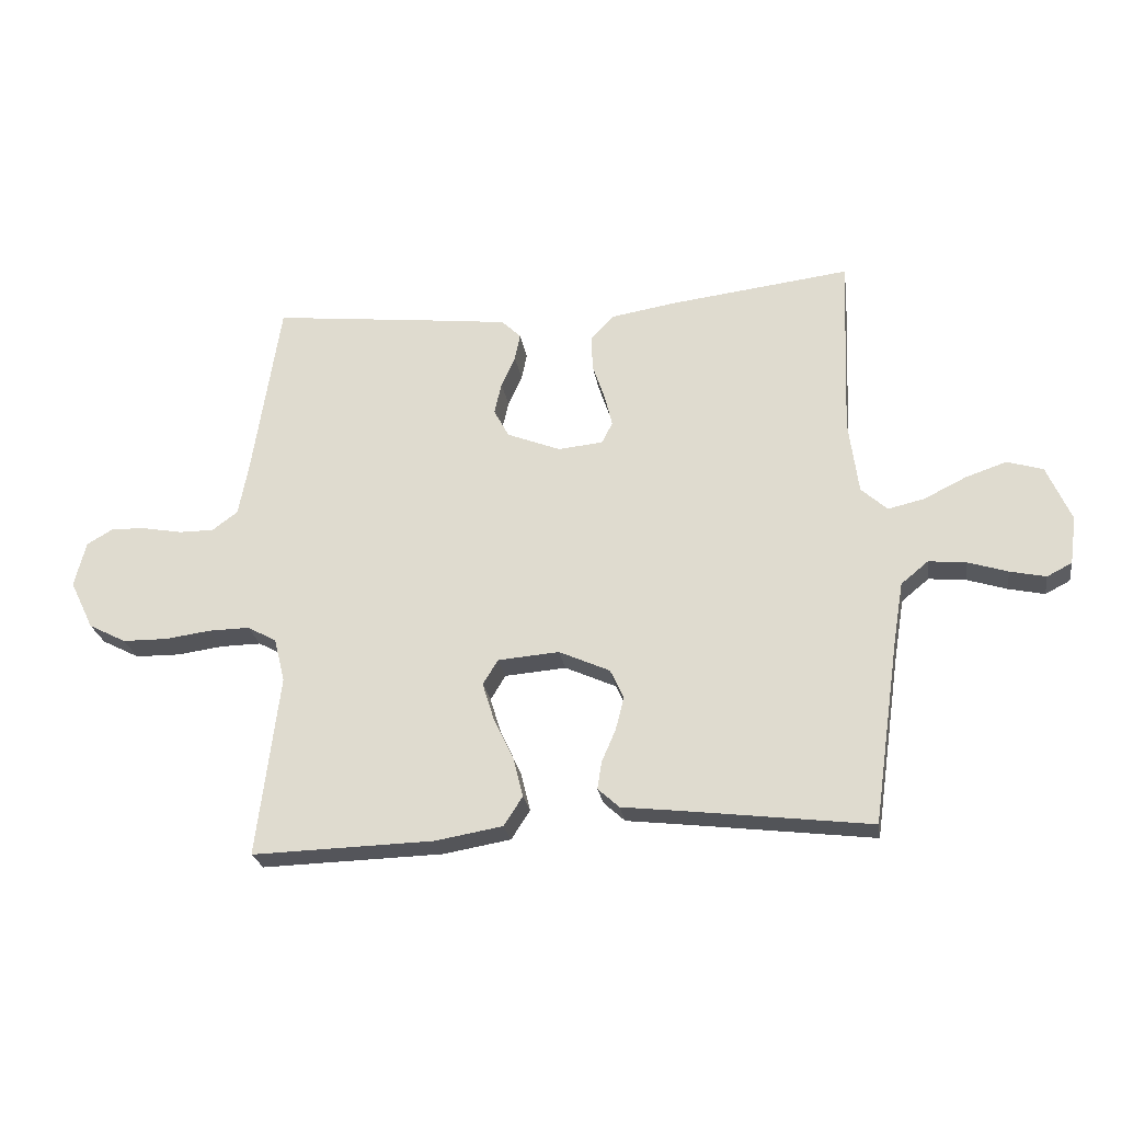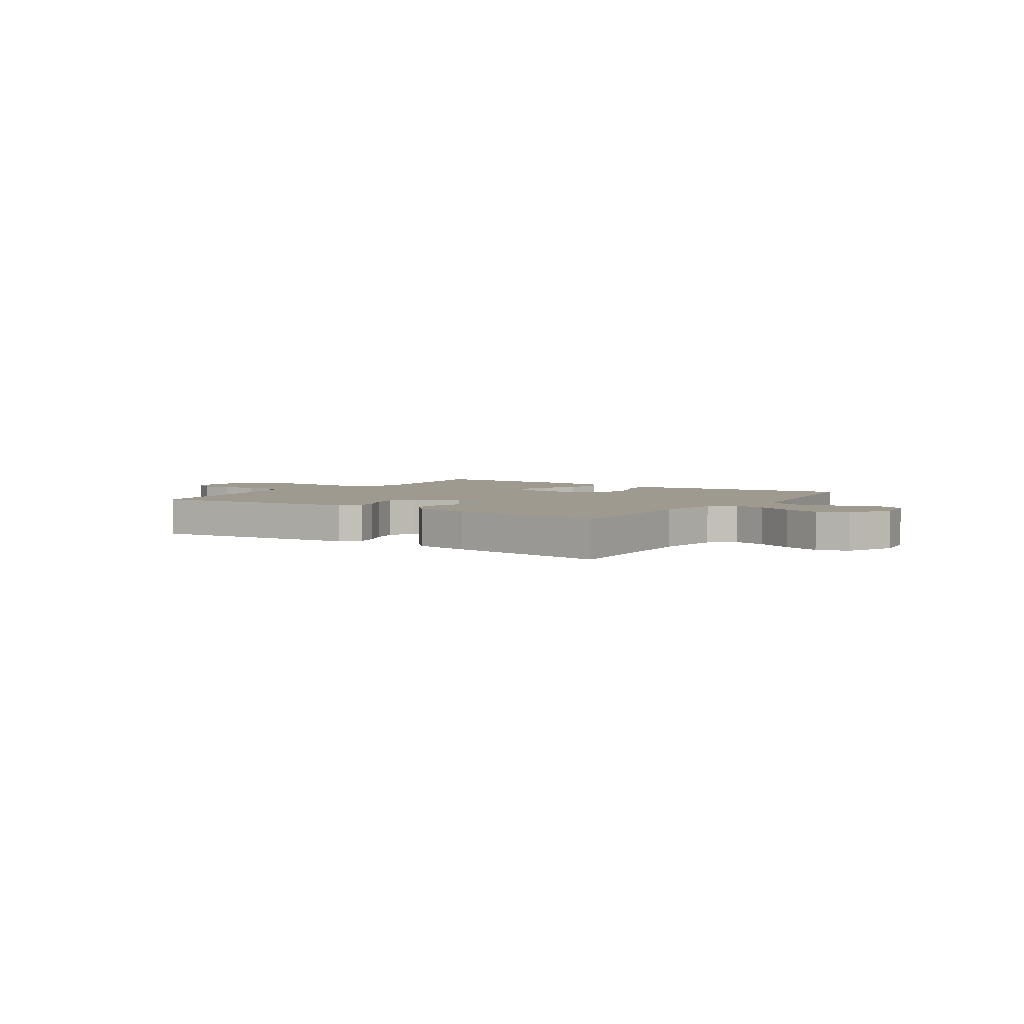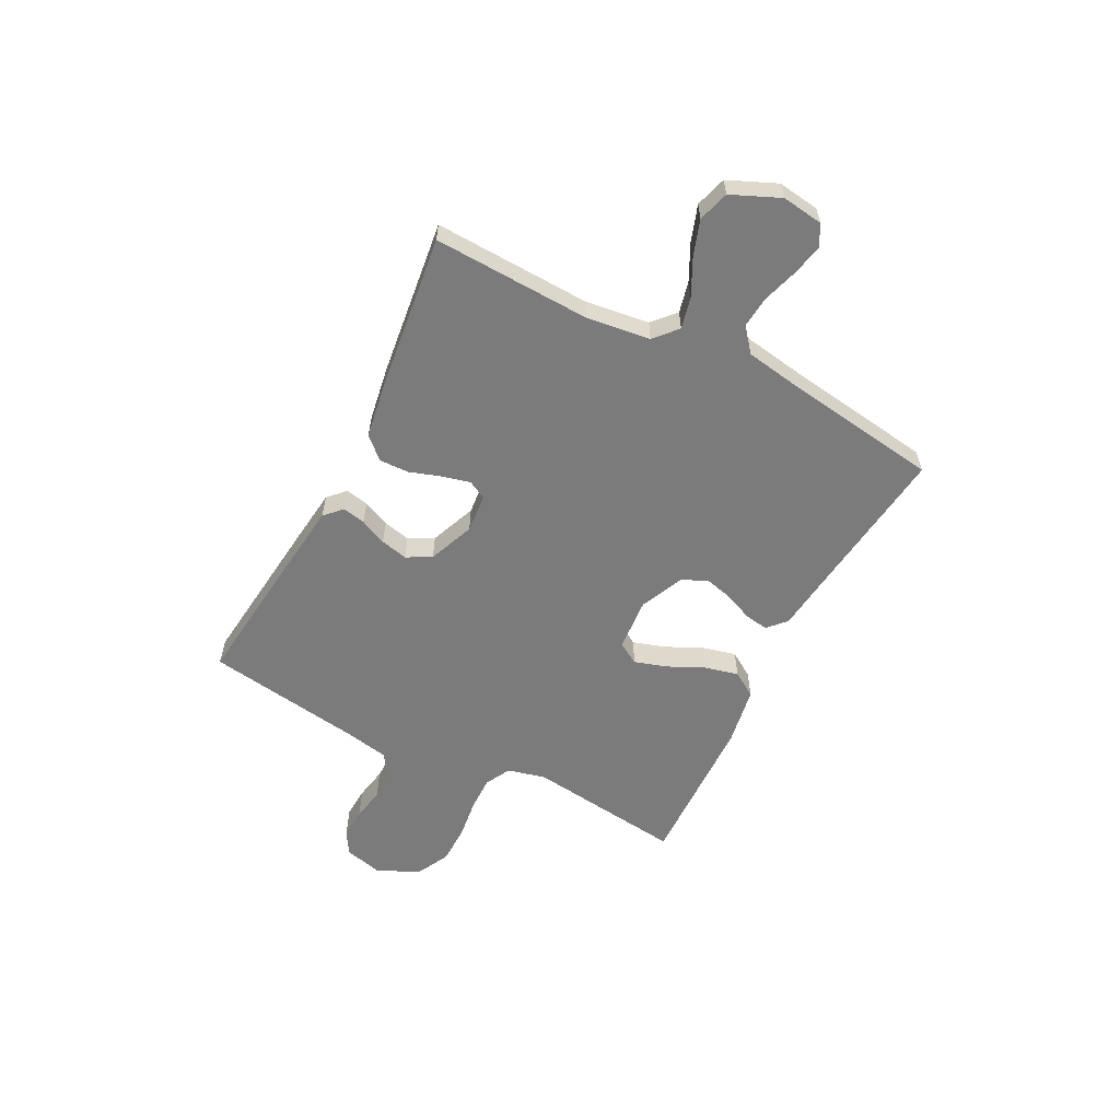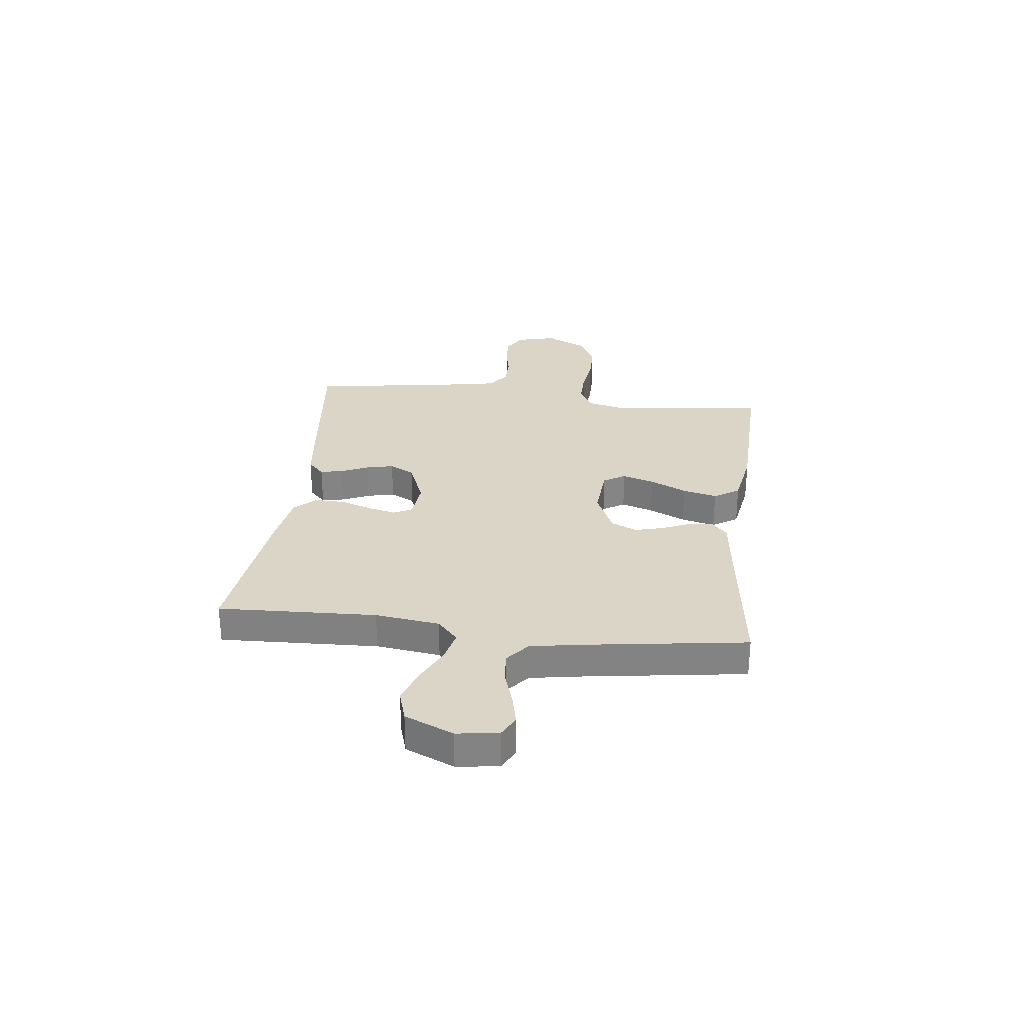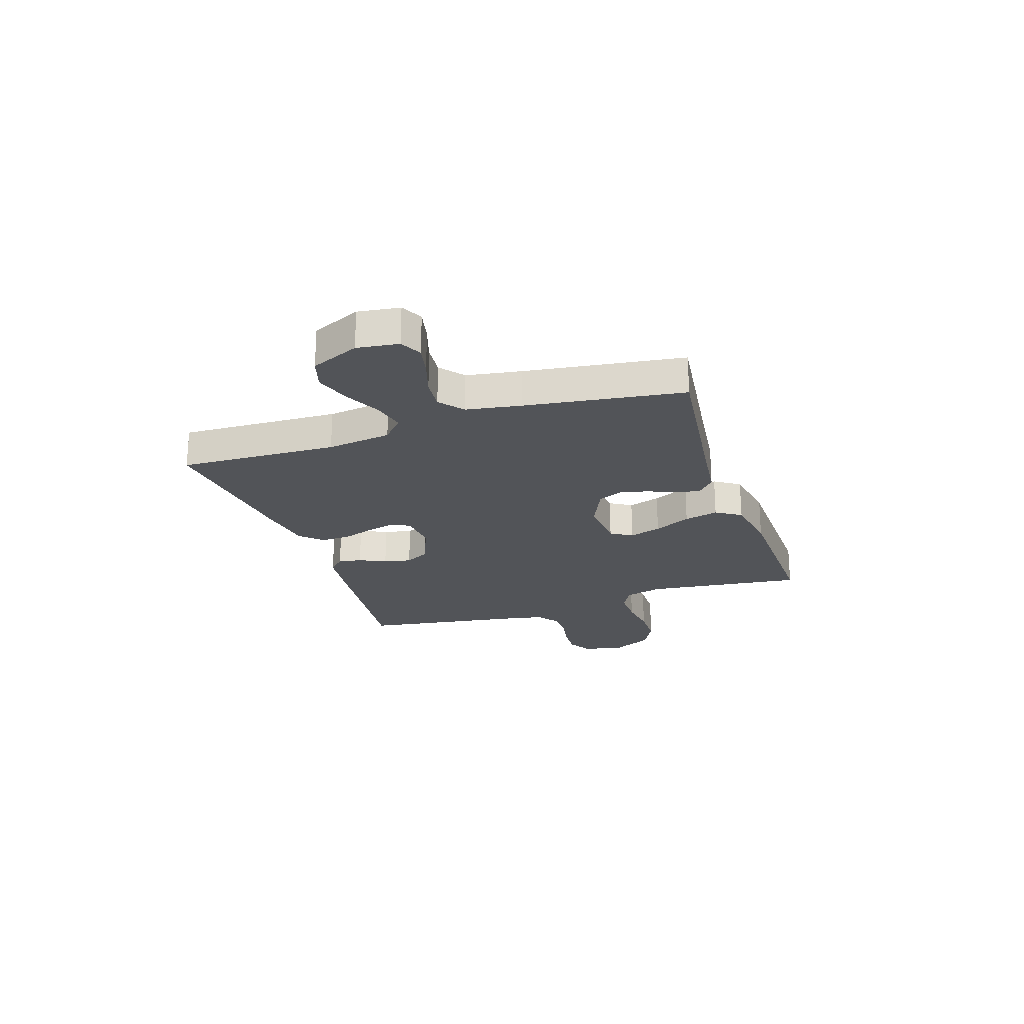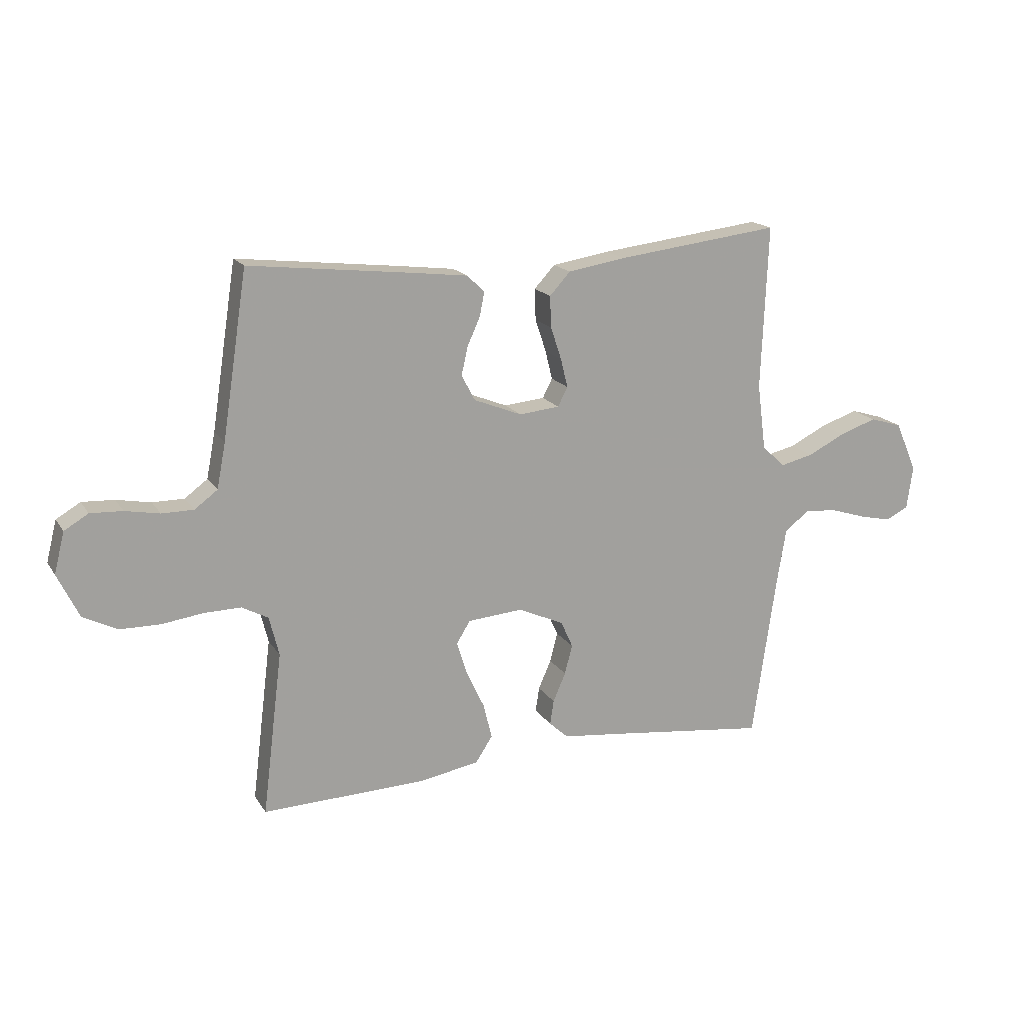
<metadata>
{"format":"obj","ext":"obj","renderer":"f3d","projection":"perspective","resolution":1024,"background":"white","views":[{"elev":-24.8,"azim":8.9,"up":"+Z"},{"elev":3.9,"azim":34.0,"up":"+Y"},{"elev":-58.5,"azim":62.8,"up":"+Y"},{"elev":29.0,"azim":96.7,"up":"+Y"},{"elev":-22.8,"azim":108.4,"up":"+Y"},{"elev":17.3,"azim":-22.5,"up":"+Z"}]}
</metadata>
<code>
v 0.5 0.07 0.5
v 0.488 0.07 0.2
v 0.504 0.07 0.078
v 0.547 0.07 0.039
v 0.607 0.07 0.053
v 0.676 0.07 0.087
v 0.744 0.07 0.11
v 0.803 0.07 0.092
v 0.843 0.07 0
v 0.832 0.07 -0.079
v 0.791 0.07 -0.1
v 0.732 0.07 -0.087
v 0.666 0.07 -0.066
v 0.605 0.07 -0.06
v 0.56 0.07 -0.097
v 0.543 0.07 -0.2
v 0.5 0.07 -0.5
v 0.2 0.07 -0.463
v 0.097 0.07 -0.451
v 0.062 0.07 -0.419
v 0.069 0.07 -0.374
v 0.092 0.07 -0.321
v 0.106 0.07 -0.267
v 0.084 0.07 -0.218
v 0 0.07 -0.18
v -0.101 0.07 -0.188
v -0.126 0.07 -0.229
v -0.107 0.07 -0.29
v -0.074 0.07 -0.36
v -0.058 0.07 -0.425
v -0.089 0.07 -0.473
v -0.2 0.07 -0.492
v -0.5 0.07 -0.5
v -0.463 0.07 -0.2
v -0.481 0.07 -0.128
v -0.529 0.07 -0.102
v -0.596 0.07 -0.103
v -0.672 0.07 -0.113
v -0.746 0.07 -0.112
v -0.808 0.07 -0.08
v -0.847 0.07 0
v -0.828 0.07 0.075
v -0.784 0.07 0.101
v -0.725 0.07 0.098
v -0.662 0.07 0.086
v -0.604 0.07 0.086
v -0.562 0.07 0.117
v -0.546 0.07 0.2
v -0.5 0.07 0.5
v -0.2 0.07 0.466
v -0.101 0.07 0.454
v -0.069 0.07 0.423
v -0.078 0.07 0.379
v -0.101 0.07 0.328
v -0.113 0.07 0.276
v -0.088 0.07 0.229
v 0 0.07 0.194
v 0.074 0.07 0.201
v 0.092 0.07 0.236
v 0.079 0.07 0.289
v 0.059 0.07 0.349
v 0.057 0.07 0.406
v 0.095 0.07 0.447
v 0.2 0.07 0.464
v 0.5 0 0.5
v 0.488 0 0.2
v 0.504 0 0.078
v 0.547 0 0.039
v 0.607 0 0.053
v 0.676 0 0.087
v 0.744 0 0.11
v 0.803 0 0.092
v 0.843 0 0
v 0.832 0 -0.079
v 0.791 0 -0.1
v 0.732 0 -0.087
v 0.666 0 -0.066
v 0.605 0 -0.06
v 0.56 0 -0.097
v 0.543 0 -0.2
v 0.5 0 -0.5
v 0.2 0 -0.463
v 0.097 0 -0.451
v 0.062 0 -0.419
v 0.069 0 -0.374
v 0.092 0 -0.321
v 0.106 0 -0.267
v 0.084 0 -0.218
v 0 0 -0.18
v -0.101 0 -0.188
v -0.126 0 -0.229
v -0.107 0 -0.29
v -0.074 0 -0.36
v -0.058 0 -0.425
v -0.089 0 -0.473
v -0.2 0 -0.492
v -0.5 0 -0.5
v -0.463 0 -0.2
v -0.481 0 -0.128
v -0.529 0 -0.102
v -0.596 0 -0.103
v -0.672 0 -0.113
v -0.746 0 -0.112
v -0.808 0 -0.08
v -0.847 0 0
v -0.828 0 0.075
v -0.784 0 0.101
v -0.725 0 0.098
v -0.662 0 0.086
v -0.604 0 0.086
v -0.562 0 0.117
v -0.546 0 0.2
v -0.5 0 0.5
v -0.2 0 0.466
v -0.101 0 0.454
v -0.069 0 0.423
v -0.078 0 0.379
v -0.101 0 0.328
v -0.113 0 0.276
v -0.088 0 0.229
v 0 0 0.194
v 0.074 0 0.201
v 0.092 0 0.236
v 0.079 0 0.289
v 0.059 0 0.349
v 0.057 0 0.406
v 0.095 0 0.447
v 0.2 0 0.464
f 63 64 1 2
f 60 61 62 63
f 59 60 63 2
f 58 59 2 3
f 57 58 3 4
f 51 52 53 54
f 51 54 55
f 48 49 50 51
f 47 48 51 55
f 46 47 55 56
f 42 43 44 45
f 42 45 46
f 41 42 46
f 37 38 39 40
f 36 37 40 41
f 31 32 33 34
f 31 34 35
f 28 29 30 31
f 27 28 31 35
f 26 27 35 36
f 19 20 21 22
f 18 19 22 23
f 16 17 18 23
f 15 16 23 24
f 10 11 12 13
f 10 13 14
f 9 10 14
f 8 9 14
f 5 6 7 8
f 4 5 8 14
f 57 4 14 15
f 25 26 36 41
f 25 41 46 56
f 25 56 57
f 15 24 25 57
f 66 65 128 127
f 127 126 125 124
f 66 127 124 123
f 67 66 123 122
f 68 67 122 121
f 118 117 116 115
f 119 118 115
f 115 114 113 112
f 119 115 112 111
f 120 119 111 110
f 109 108 107 106
f 110 109 106
f 110 106 105
f 104 103 102 101
f 105 104 101 100
f 98 97 96 95
f 99 98 95
f 95 94 93 92
f 99 95 92 91
f 100 99 91 90
f 86 85 84 83
f 87 86 83 82
f 87 82 81 80
f 88 87 80 79
f 77 76 75 74
f 78 77 74
f 78 74 73
f 78 73 72
f 72 71 70 69
f 78 72 69 68
f 79 78 68 121
f 105 100 90 89
f 120 110 105 89
f 121 120 89
f 121 89 88 79
f 1 65 66 2
f 2 66 67 3
f 3 67 68 4
f 4 68 69 5
f 5 69 70 6
f 6 70 71 7
f 7 71 72 8
f 8 72 73 9
f 9 73 74 10
f 10 74 75 11
f 11 75 76 12
f 12 76 77 13
f 13 77 78 14
f 14 78 79 15
f 15 79 80 16
f 16 80 81 17
f 17 81 82 18
f 18 82 83 19
f 19 83 84 20
f 20 84 85 21
f 21 85 86 22
f 22 86 87 23
f 23 87 88 24
f 24 88 89 25
f 25 89 90 26
f 26 90 91 27
f 27 91 92 28
f 28 92 93 29
f 29 93 94 30
f 30 94 95 31
f 31 95 96 32
f 32 96 97 33
f 33 97 98 34
f 34 98 99 35
f 35 99 100 36
f 36 100 101 37
f 37 101 102 38
f 38 102 103 39
f 39 103 104 40
f 40 104 105 41
f 41 105 106 42
f 42 106 107 43
f 43 107 108 44
f 44 108 109 45
f 45 109 110 46
f 46 110 111 47
f 47 111 112 48
f 48 112 113 49
f 49 113 114 50
f 50 114 115 51
f 51 115 116 52
f 52 116 117 53
f 53 117 118 54
f 54 118 119 55
f 55 119 120 56
f 56 120 121 57
f 57 121 122 58
f 58 122 123 59
f 59 123 124 60
f 60 124 125 61
f 61 125 126 62
f 62 126 127 63
f 63 127 128 64
f 64 128 65 1

</code>
